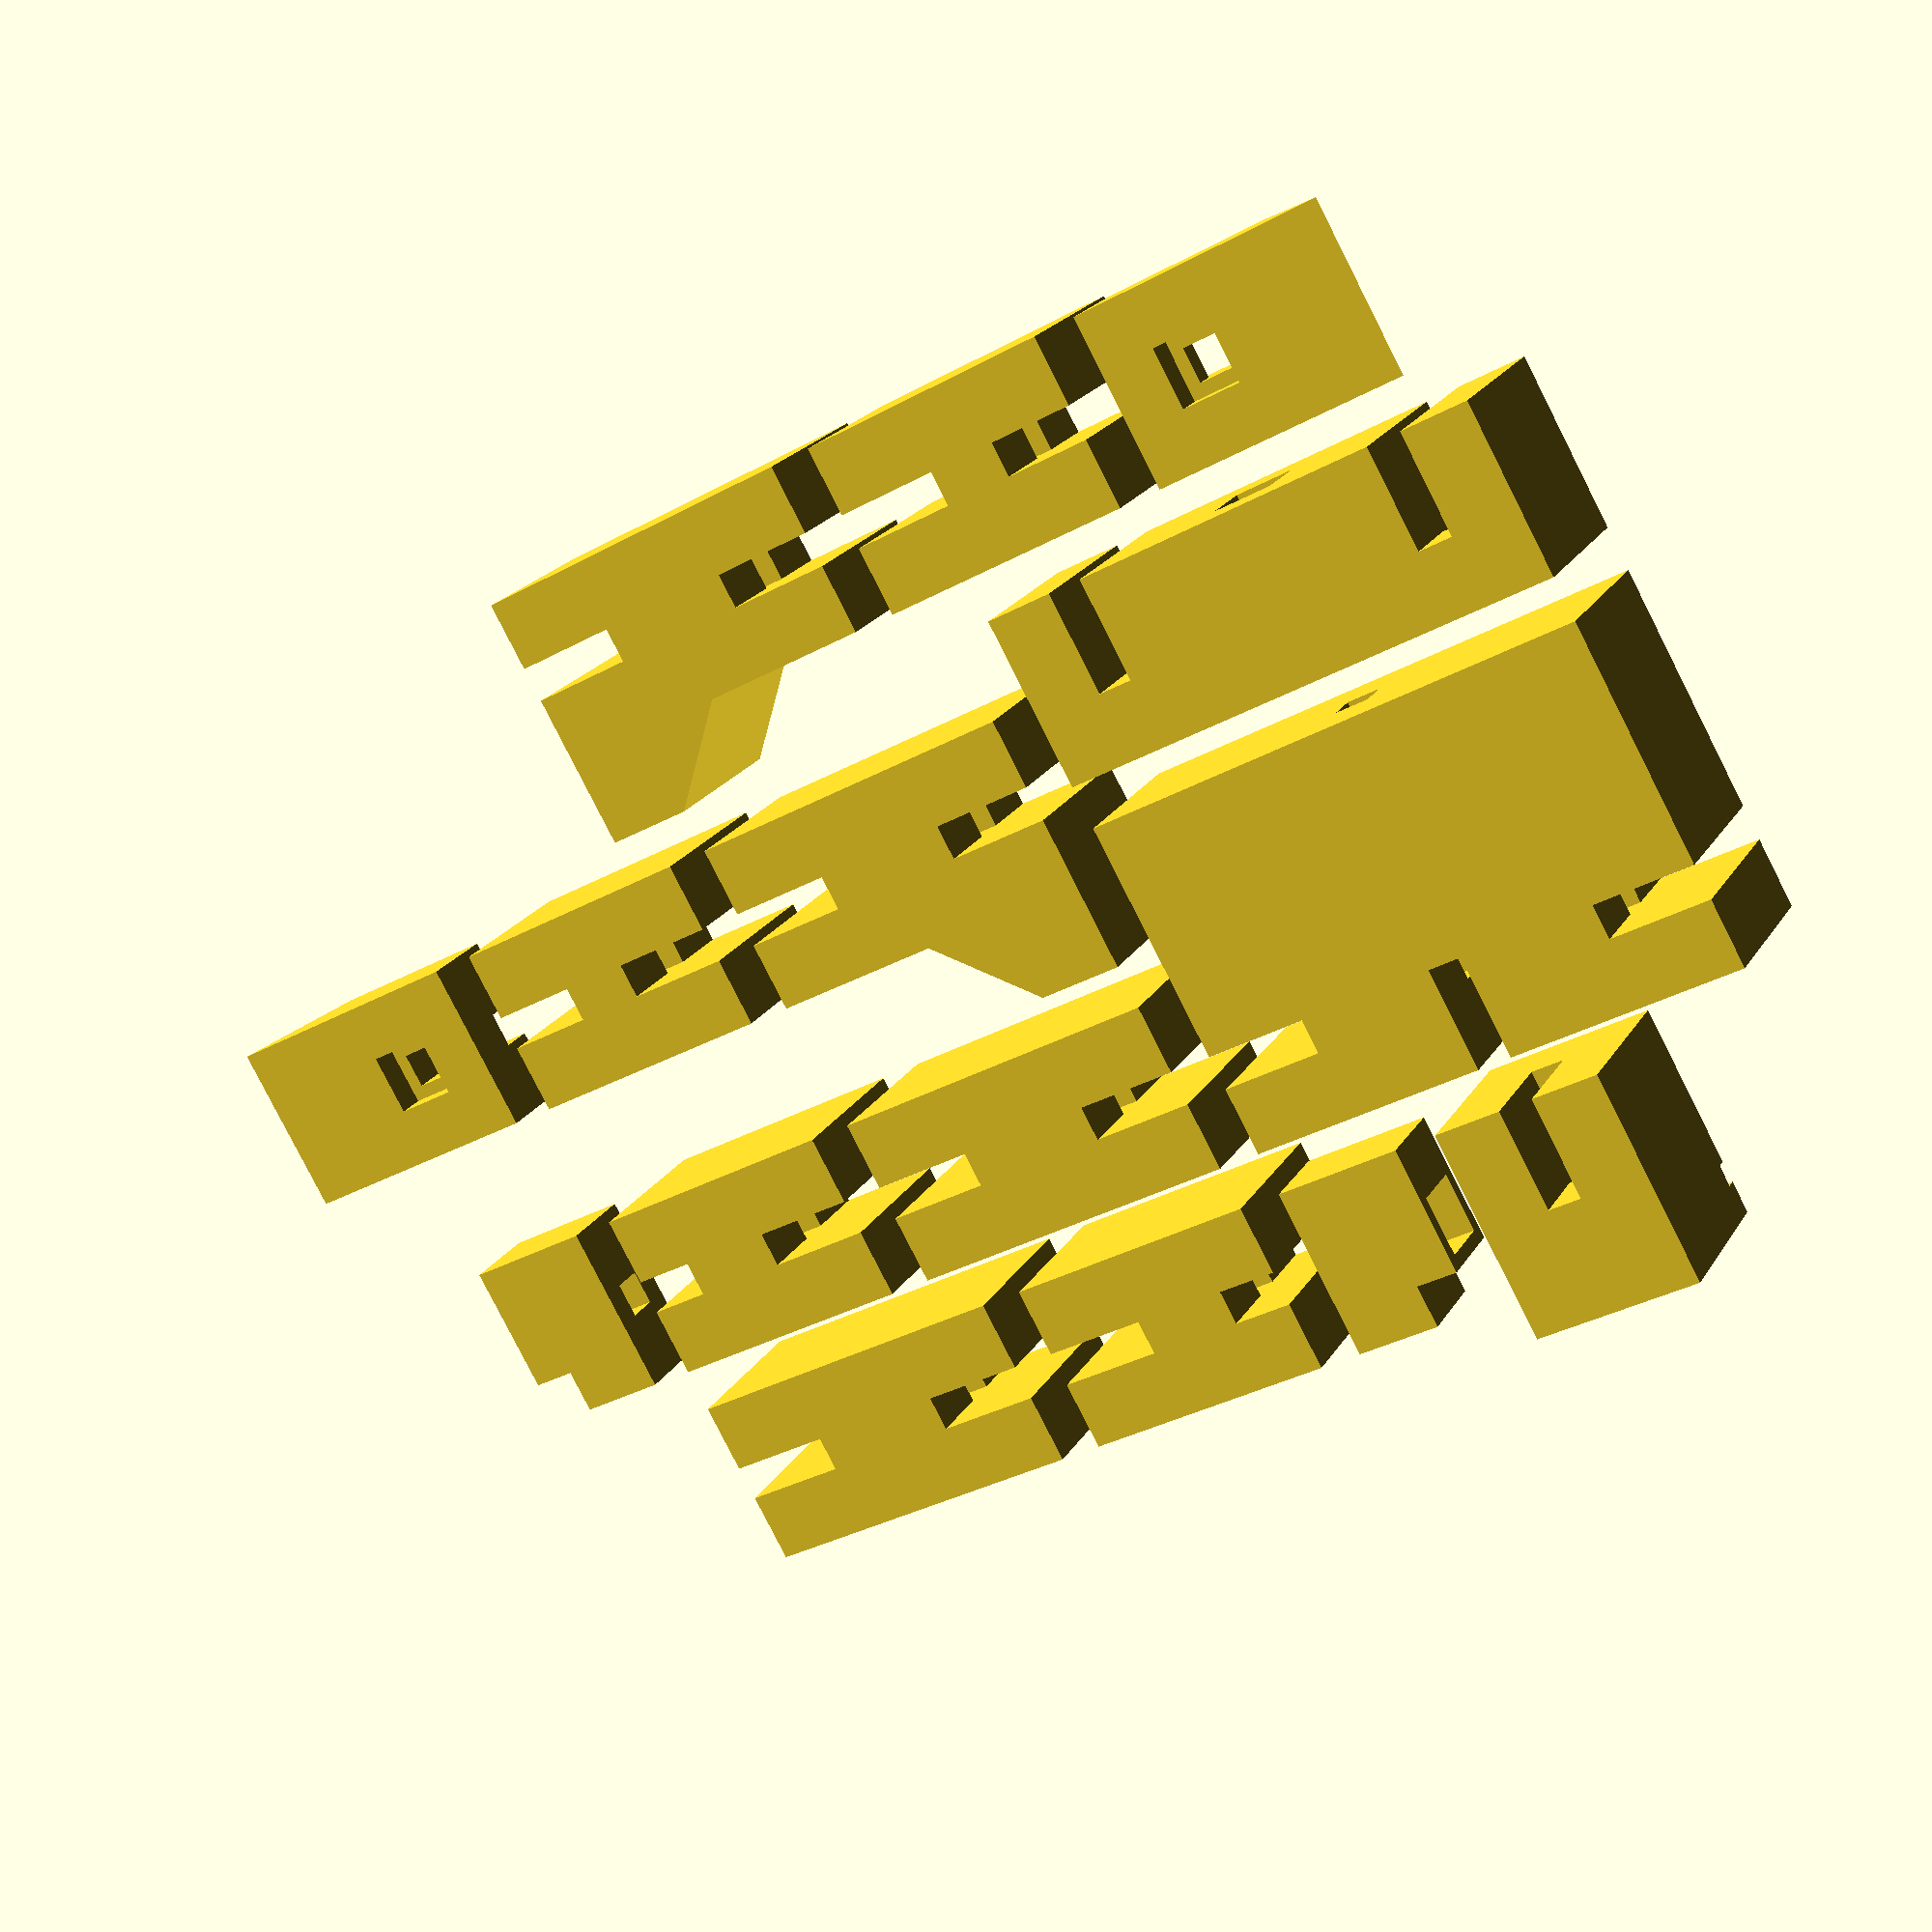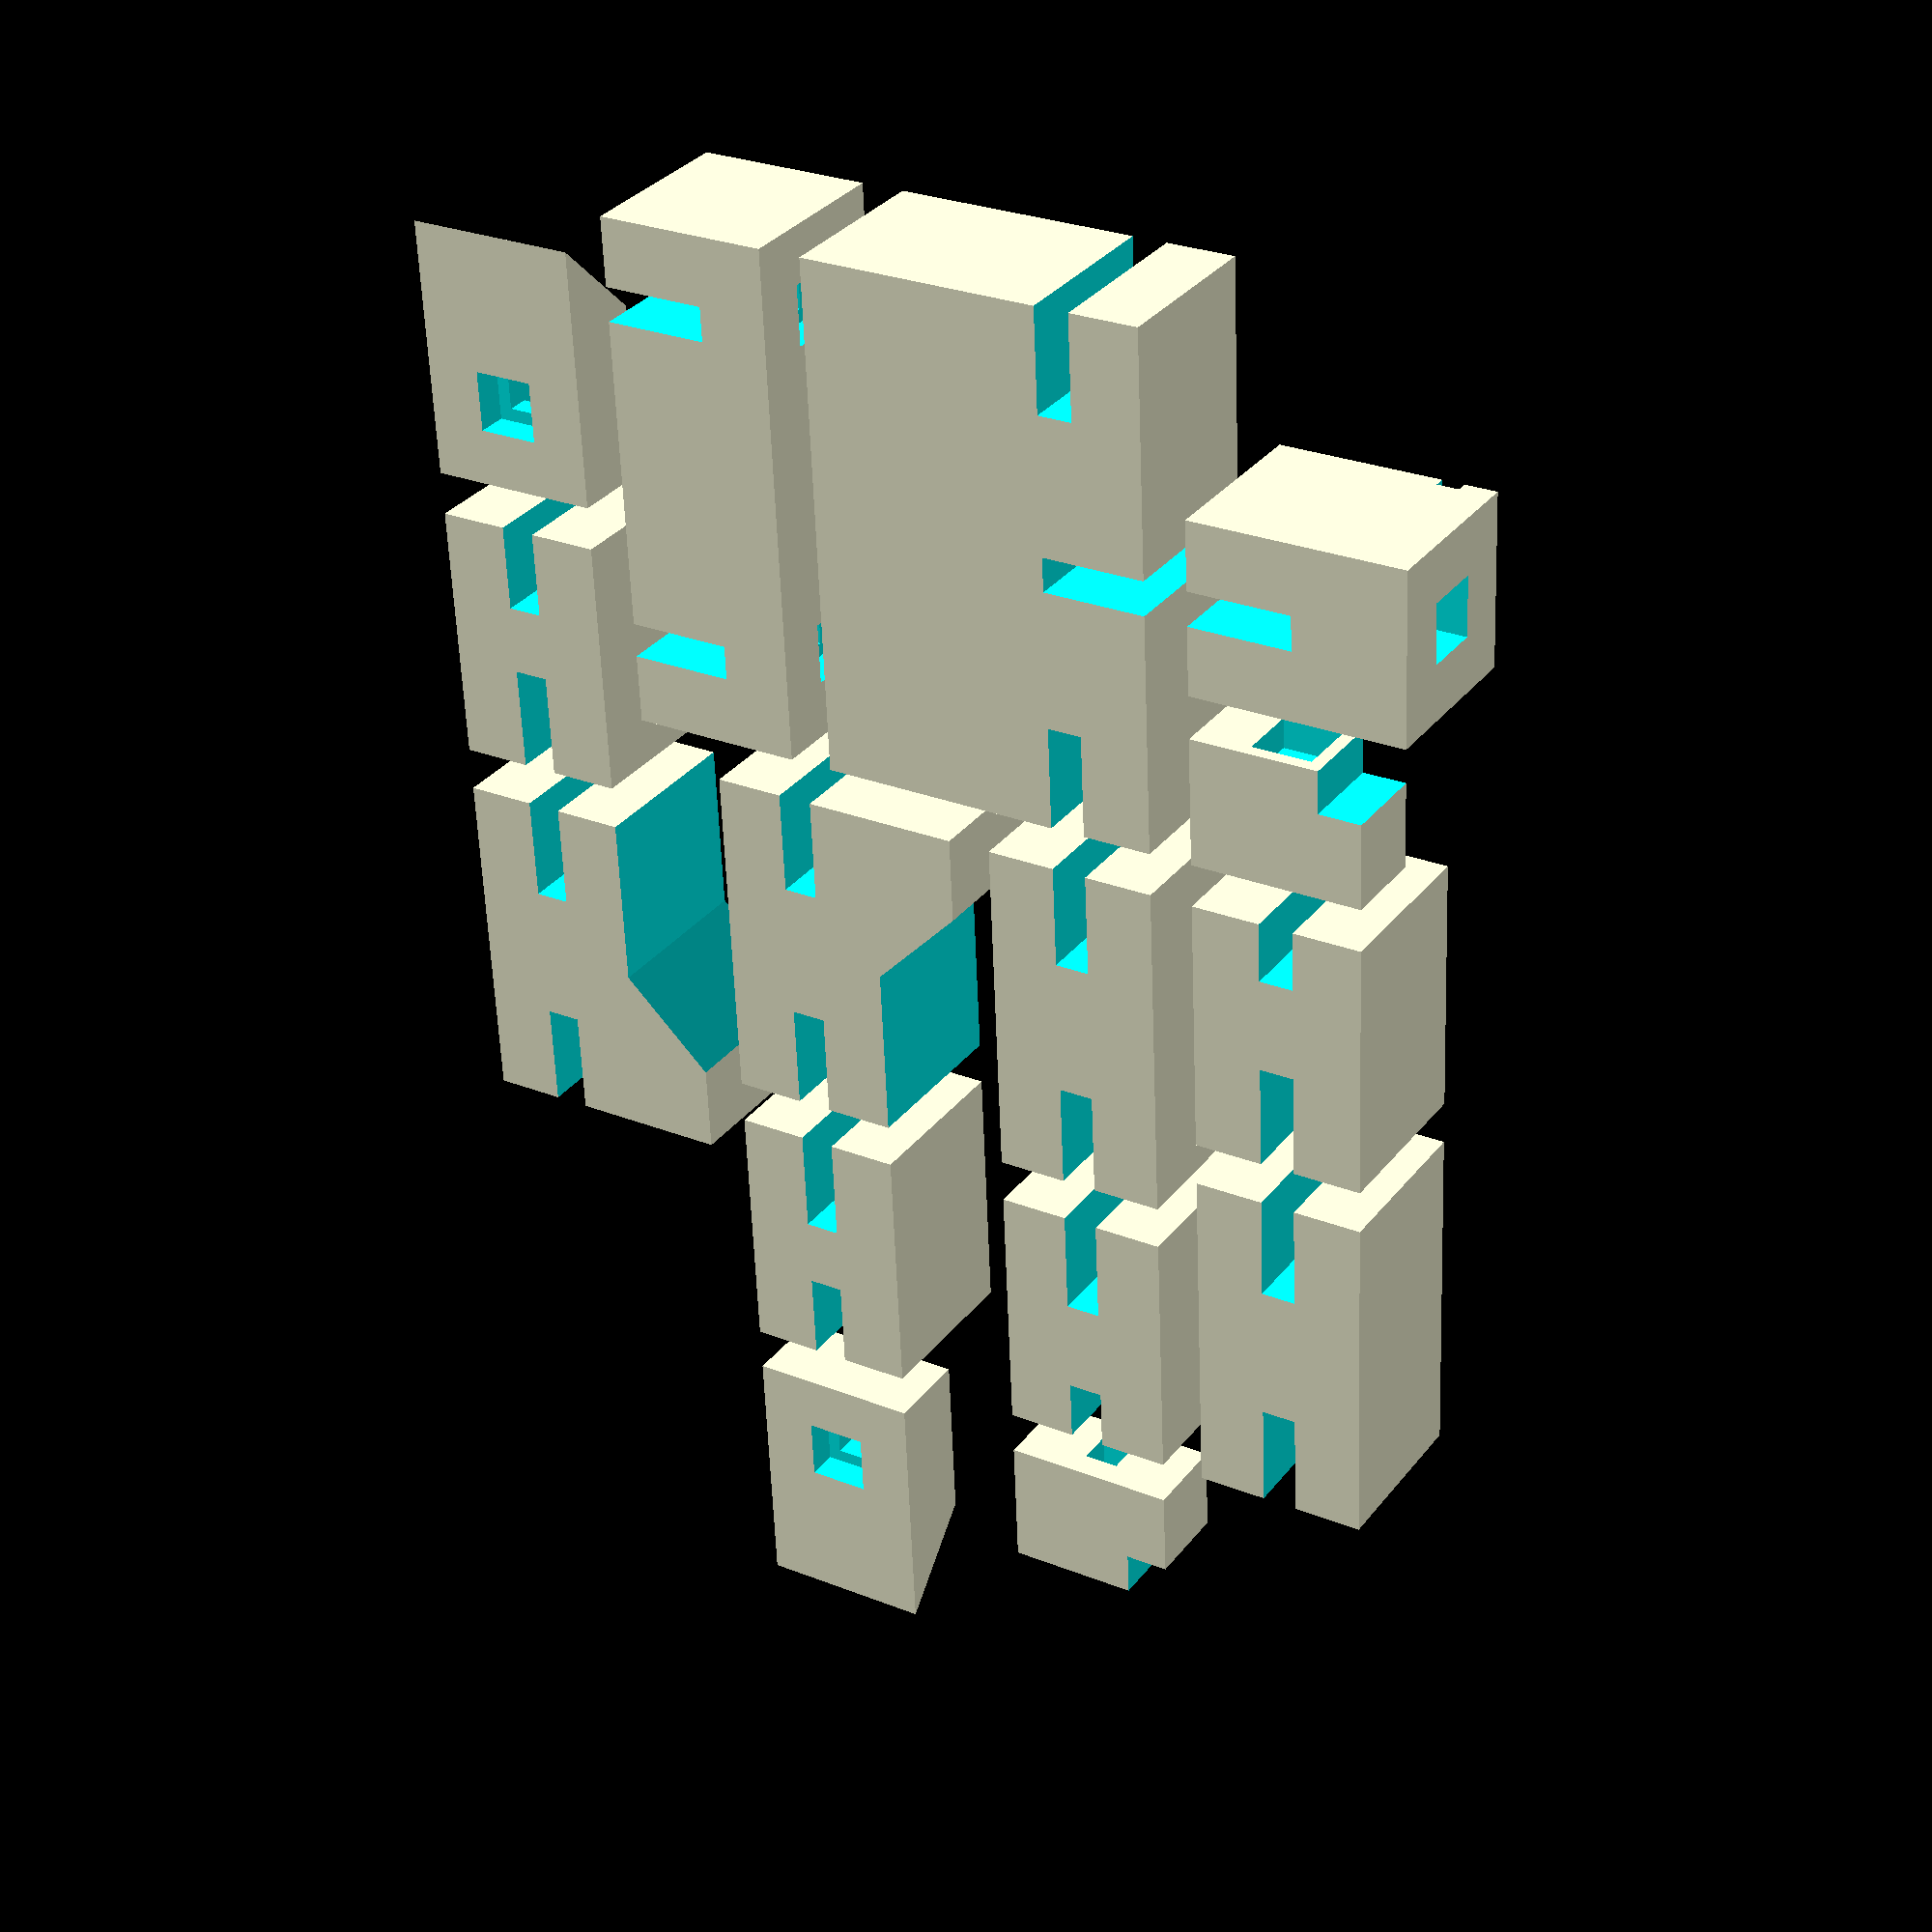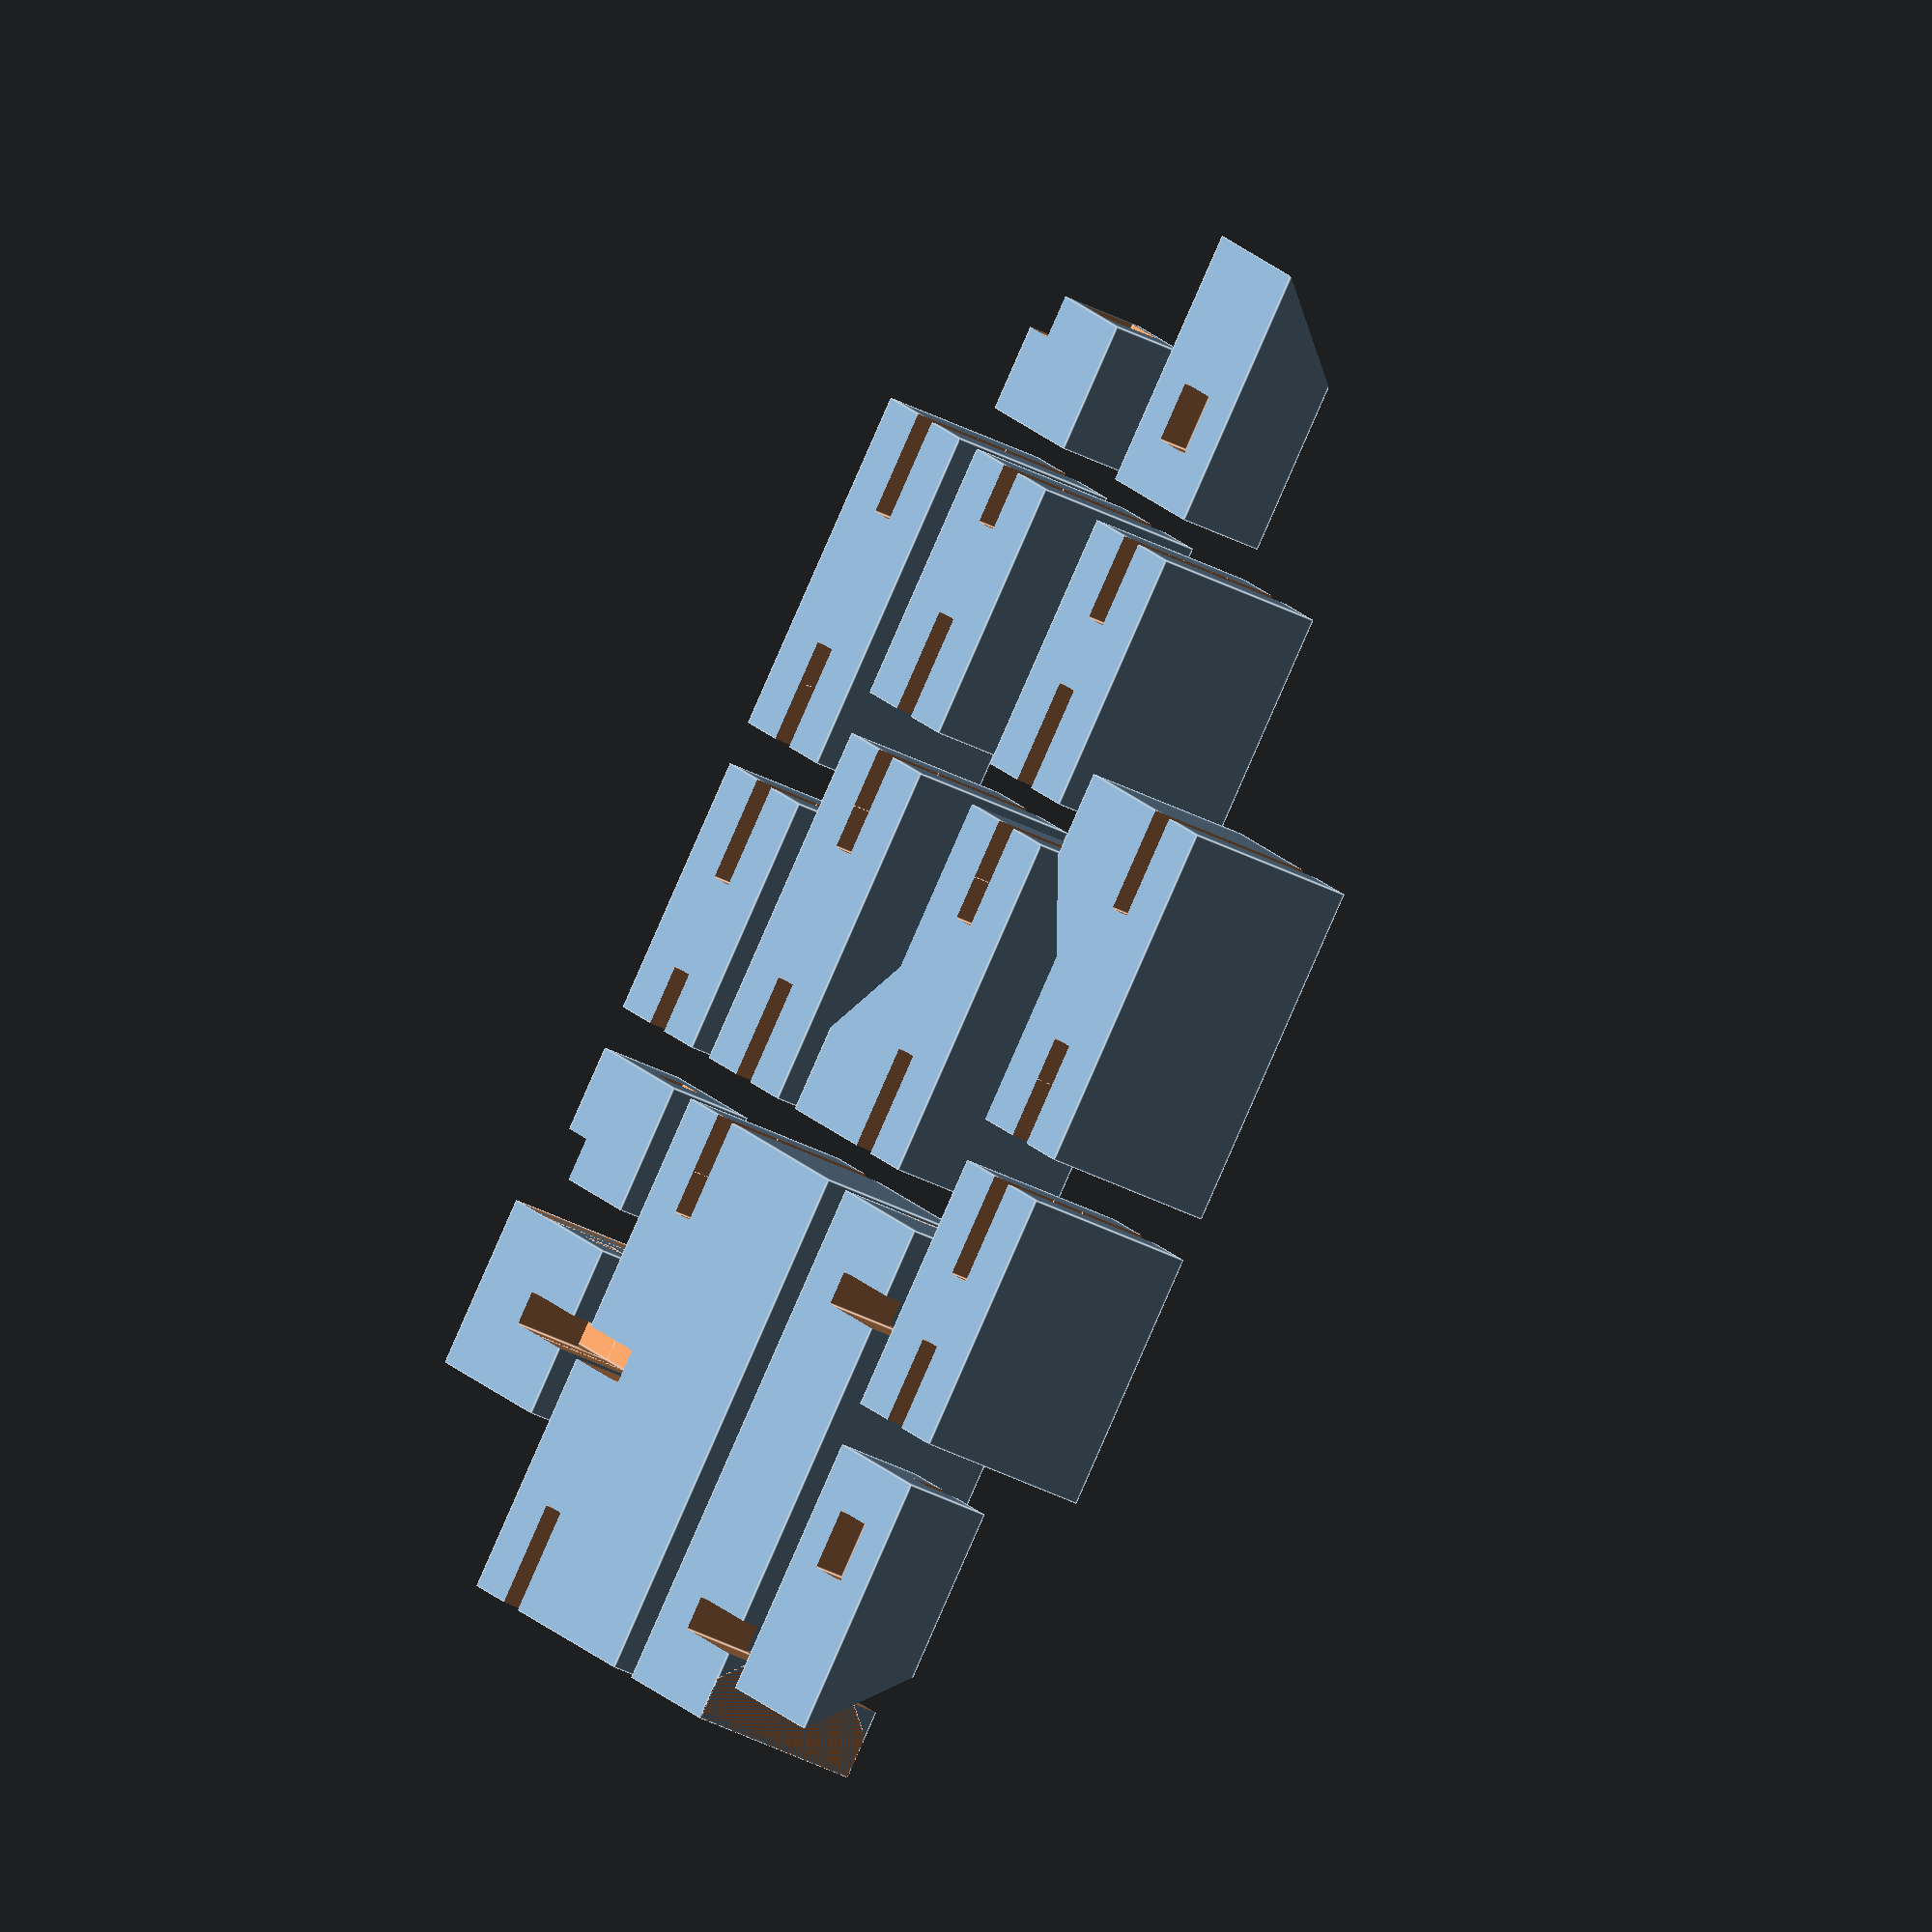
<openscad>
diam=.8;
end_factor=1.75;

module arm_right_aa()
{ 
    difference()
    {   
        cube([8,4,4], true);
        union()
        {
            translate([-4,0,0]) cube([4+diam,diam,6], true);
            //translate([4,-2,0]) cube([4+diam,4+diam,diam], true);
            translate([4,0,0]) cube([4+diam,diam,6], true);
            cube([10,diam,diam], true);
        }
    }
}

module arm_right_bb()
{ 
    difference()
    {   
        cube([6,4,4], true);
        union()
        {
            translate([-3,0,0]) cube([2+diam,diam,6], true);
            translate([3,0,0]) cube([4+diam,diam,6], true);
            cube([8,diam,diam], true);
        }
    }
}
module hand_right()
{
    difference()
    {
        cube([3,4,2], true);
        union()
        {
            translate([-1.5,2,0]) cube([2,2,6], true);
            cube([5,diam,diam], true);
            translate([-1.5,0,0]) cube(end_factor*diam*[1,1,1], true);
        }
    }
}

module right_arm()
{
    translate([-11,0,2])
    {
        arm_right_aa();
        translate([-8,0,0])
        {
            arm_right_bb();
            translate([-5.5,0,-1]) hand_right();
        }
    }
}

module body()
{
    difference()
    {
        cube([12,8,4], true);
        union()
        {
            
            translate([-6,2,0]) cube([4+diam,diam,6], true);
            //translate([-6,4,0]) cube([4+diam,4+diam,diam], true);
            
            translate([6,2,0]) cube([4+diam,diam,6], true);
            //translate([6,4,0]) cube([4+diam,4+diam,diam], true);
            
            translate([0,4,0]) cube([diam,4+diam,6], true);

            translate([0,2,0]) cube([14,diam,diam], true);
            cube([diam,10,diam], true);
        }
    }
}

module hip()
{
    difference()
    {
        cube([12,4,4], true);
        union()
        {
            cube([diam,6,diam], true);
            translate([0,-2,0]) cube(end_factor*diam*[1,1,1], true);
            
            translate([-4,0,0])
            {
                cube([diam,6,diam], true);
                translate([0,2,0]) cube(end_factor*diam*[1,1,1], true);
                translate([0,-2,0]) cube([diam,4+diam,6], true);
            }
            translate([4,0,0])
            {
                cube([diam,6,diam], true);
                translate([0,2,0]) cube(end_factor*diam*[1,1,1], true);
                translate([0,-2,0]) cube([diam,4+diam,6], true);
            }
        }
    }
}

module head(depth=.5)
{
    difference()
    {
        cube([4,5,4], true);
        union()
        {
            translate([0,-.5,0])
            {
                translate([0,0,2]) cube([2+depth,depth,depth], true);
                translate([1,1,2]) cube(depth*[1,1,1], true);
                translate([-1,1,2]) cube(depth*[1,1,1], true);
                translate([0,2,2]) cube([6,depth,depth], true);
            }

            cube([diam,7,diam], true);
            translate([0,-2.5,-2]) cube([diam,4+diam,4+diam], true);
            translate([0,2.5,0]) cube(end_factor*diam*[1,1,1], true);
        }
        
    }
}

module right_leg_aa()
{
    difference()
    {
        cube([6,8,4], true);
        union()
        {
            translate([-1,0,0])
            {
                cube([diam,10,diam], true);
                translate([0,-4,0]) cube([diam,4+diam,6], true);
                translate([0,4,0]) cube([diam,4+diam,6], true);
            }

            translate([3,-3,0]) cube([4,6,6], true);
            translate([1,0,-3]) rotate([0,0,-45]) cube([4,4,6]);
        }
    }
}

module right_leg_bb()
{
    difference()
    {   
        cube([4,6,4], true);
        union()
        {
            translate([0,-3-diam/2,0]) cube([diam,4+diam,4+diam], true);
            translate([0,3,0]) cube([diam,4+diam,6], true);
            cube([diam,8,diam], true);
        }
    }
}

module right_foot()
{
    difference()
    {
        translate([0,0,1]) cube([4,2,6], true);
        union()
        {
            translate([-3,1,2]) rotate([45,0,0]) cube([6,4,4]);
            cube([diam,4,diam], true);
            translate([0,-1,0]) cube(end_factor*diam*[1,1,1], true);
            translate([0,1,-2]) cube([diam,2*diam,4+diam], true);
        }
    }
}

module right_leg()
{
    translate([11,-8,2]) rotate([0,0,90])
    {
        right_leg_aa();
        translate([-1,-8,0])
        {
            right_leg_bb();
            translate([0,-6,-1]) rotate([90,0,0]) right_foot();
        }
    }
}  

scale([3,3,3])
{
    translate([0,5.5,2]) head();
    translate([0,-2,2]) body();
    translate([0,-9,2]) hip();
    
    translate([-24,-5,0]) right_leg();
    translate([0,2,0]) scale([-1,1,1]) right_leg();
    
    right_arm();
    translate([-29,5,0]) scale([-1,1,1]) right_arm();
}

//translate([0,.95,6.1]) right_foot();
//translate([0,3,2]) right_leg_bb();
//translate([0,6.05,4.1]) rotate([90,0,0]) translate([0,4,2]) rotate([0,-90,0]) translate([1,0])  right_leg_aa();

//translate([0,2.4,2]) head();
//translate([-4.1,0,0]) rotate([0,0,-90]) translate([-4,0,2]) arm_right_aa();
//translate([-3,10.1,2]) rotate([0,0,180]) rotate([90,0,0]) arm_right_bb();
//translate([-1,6.5,2]) rotate([-90,0,0]) rotate([0,-90,0]) hand_right();
//
//translate([0,-.1,-4.1]) rotate([180,0,0]) translate([0,-4,-2]) body();
</openscad>
<views>
elev=339.0 azim=209.4 roll=202.8 proj=p view=solid
elev=147.6 azim=92.6 roll=328.6 proj=p view=solid
elev=217.0 azim=223.9 roll=303.9 proj=o view=edges
</views>
